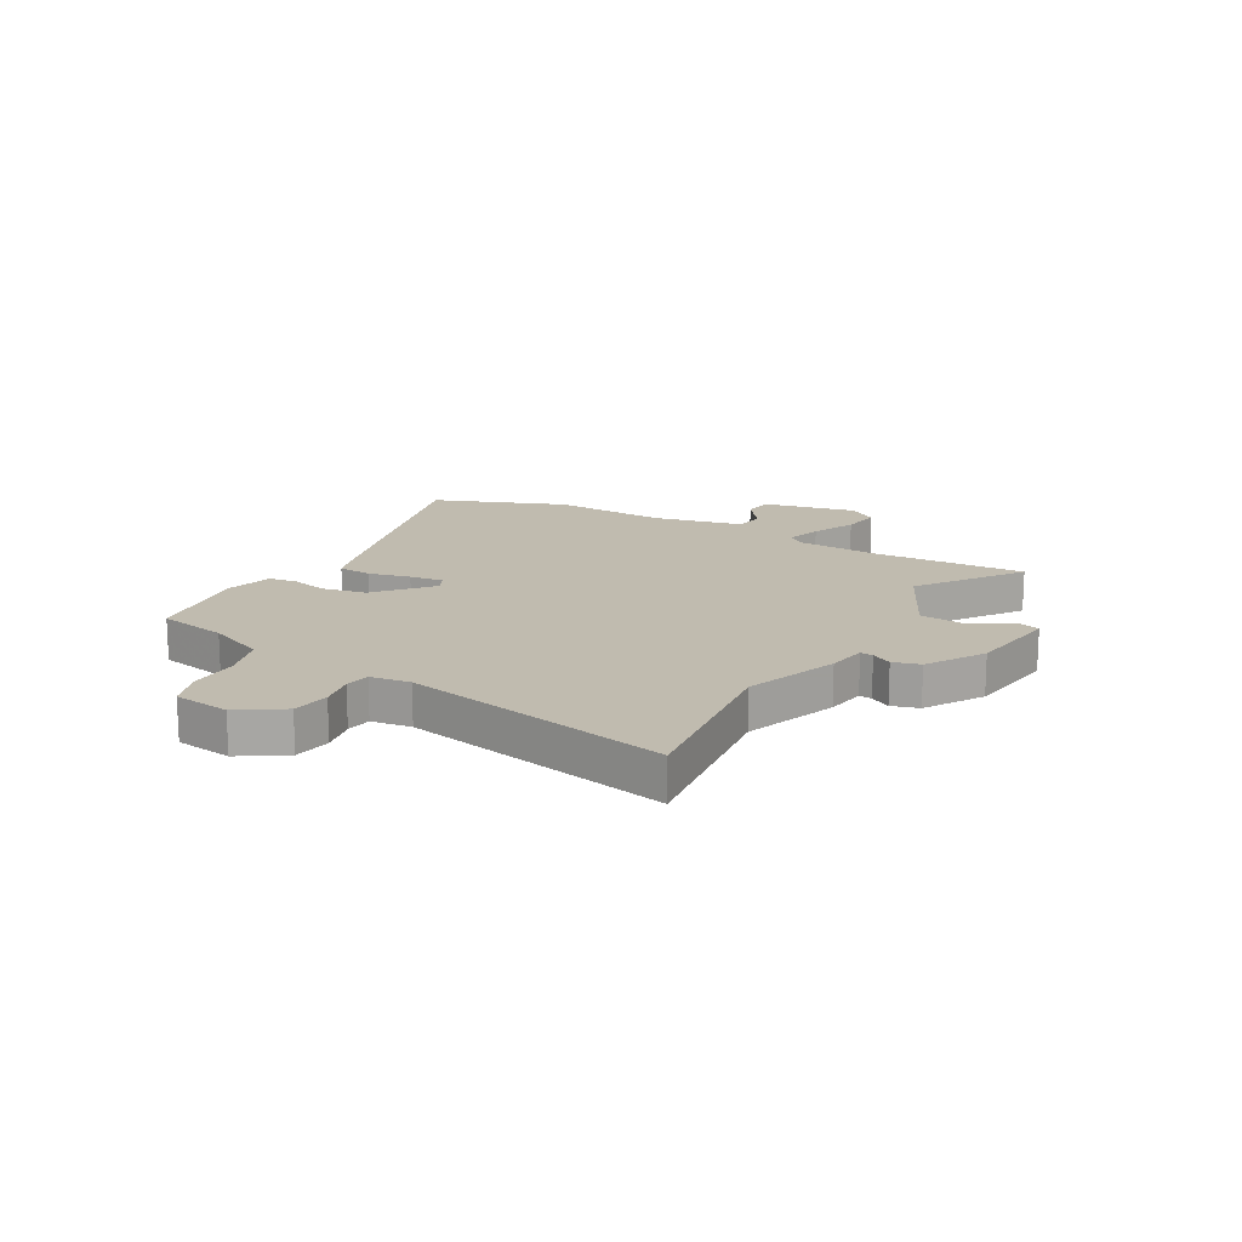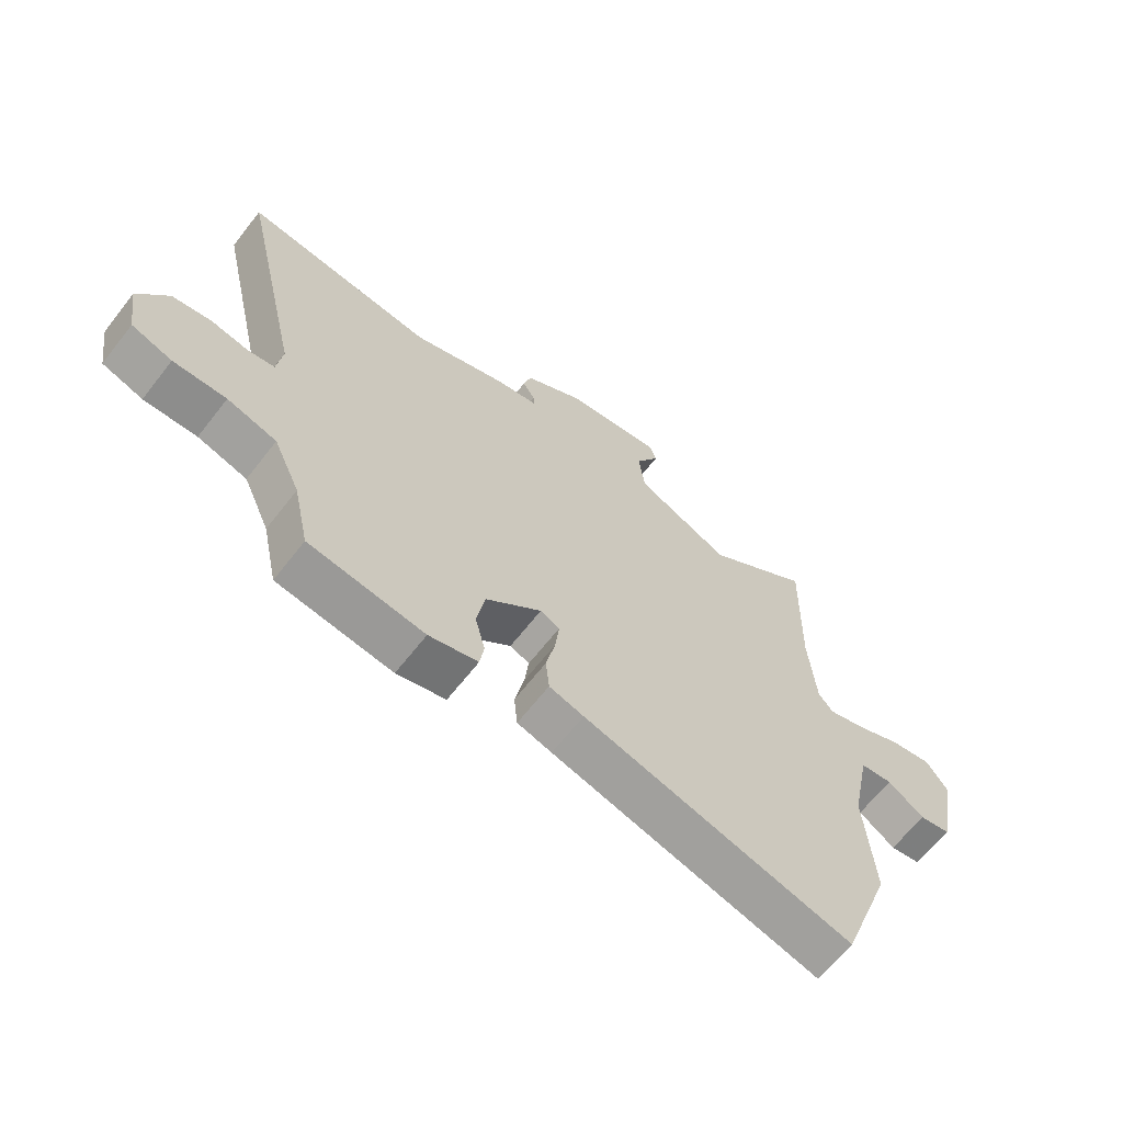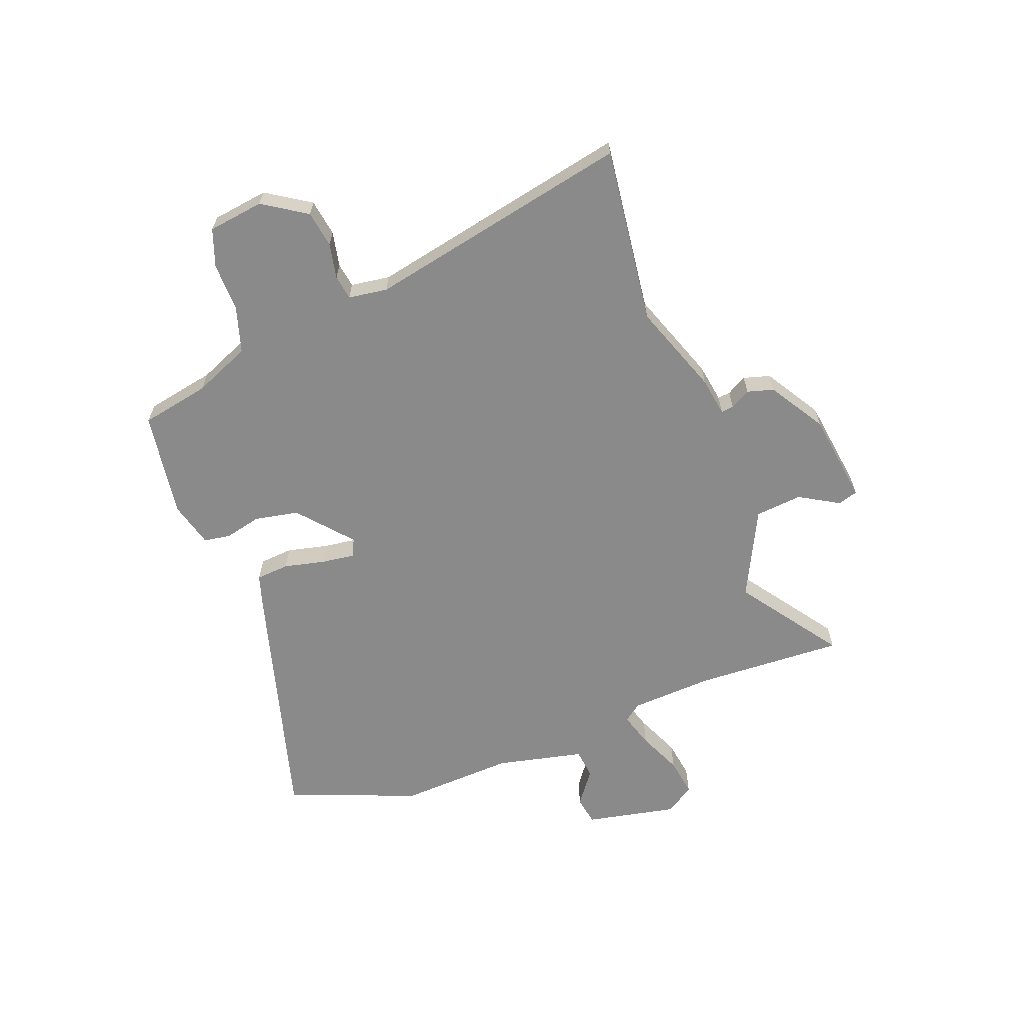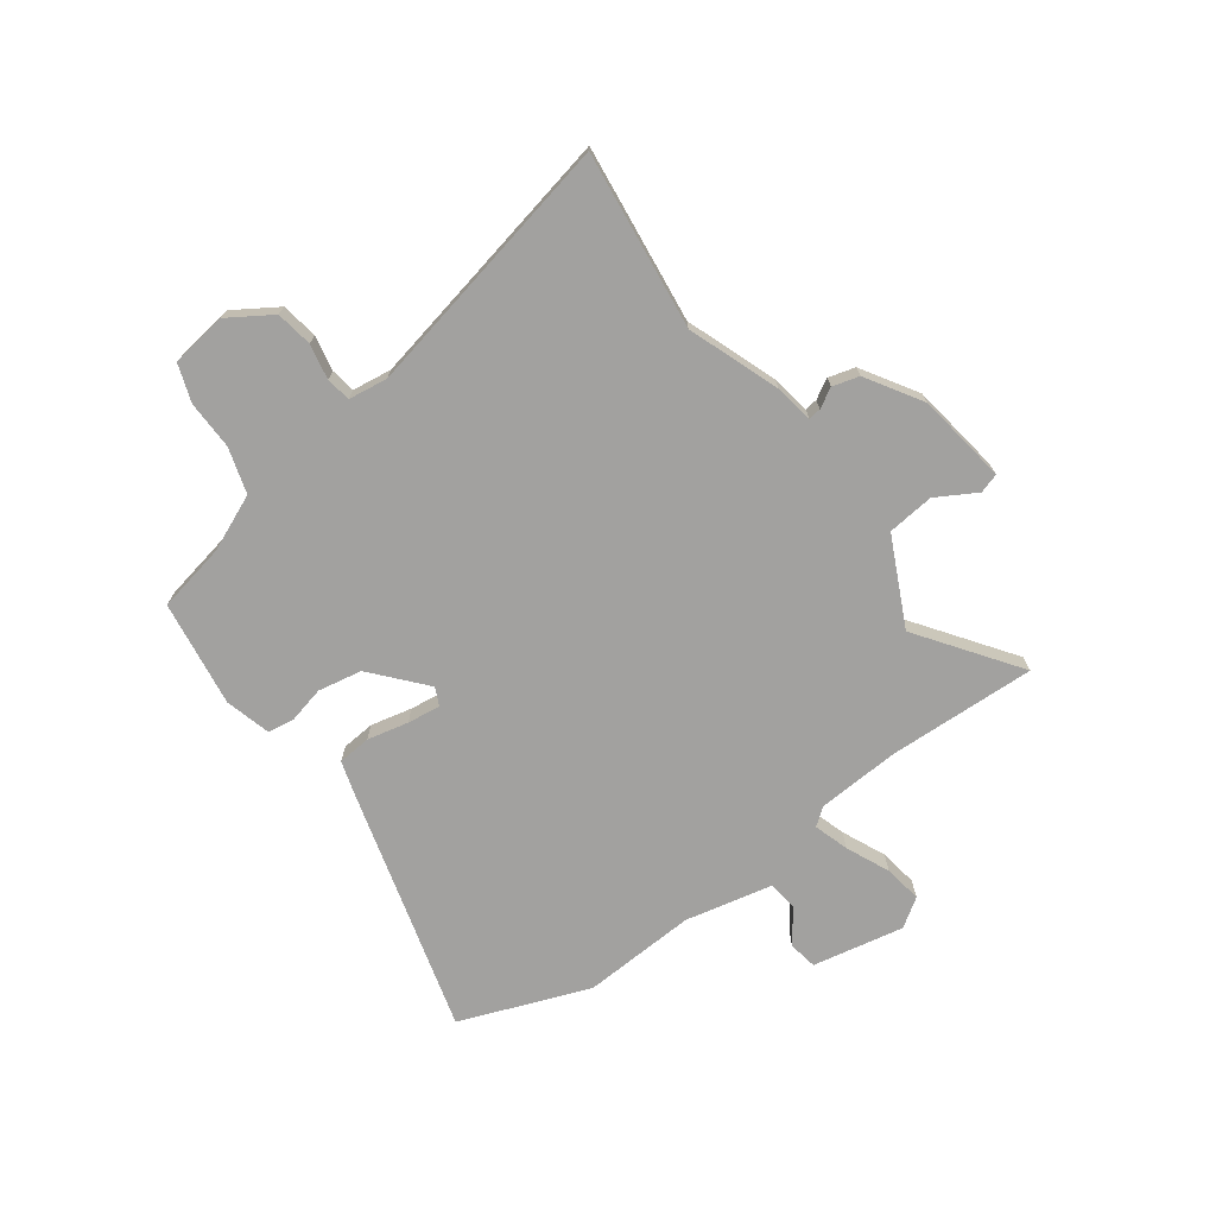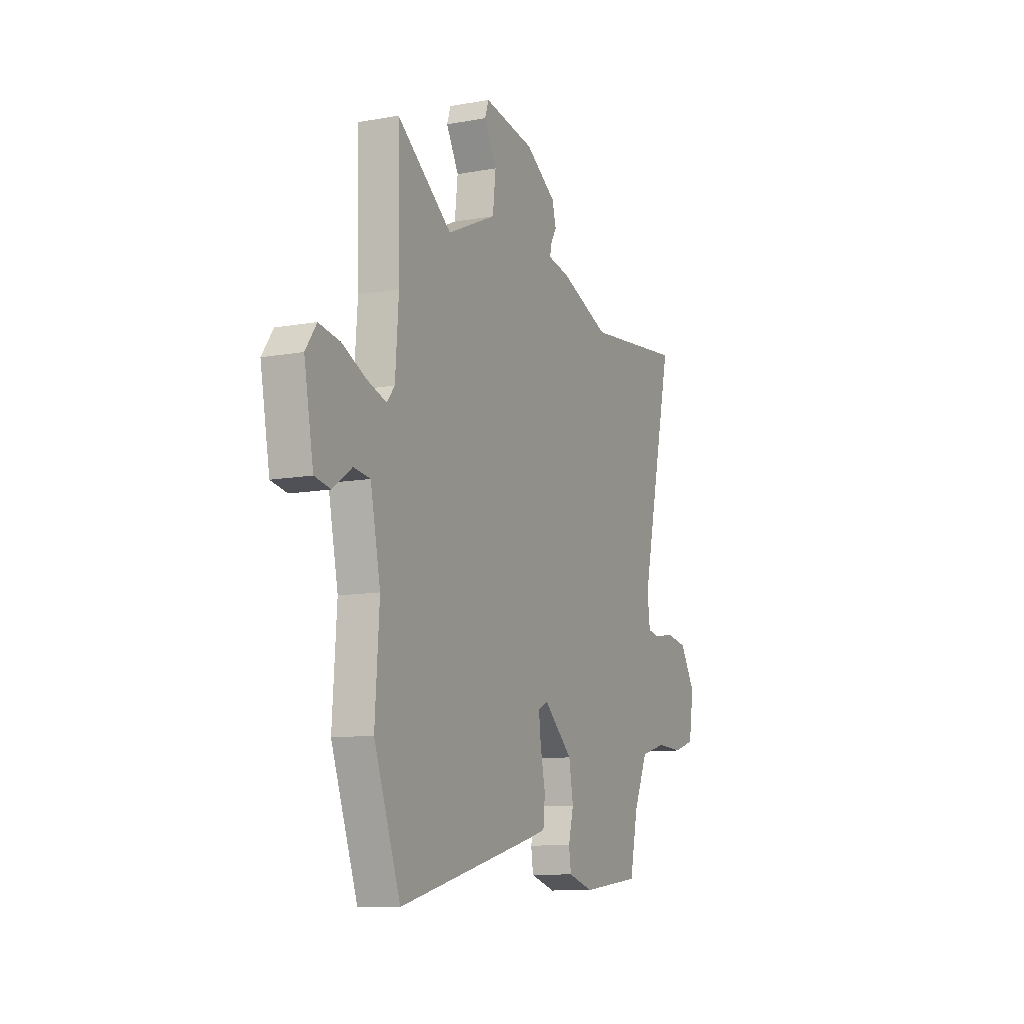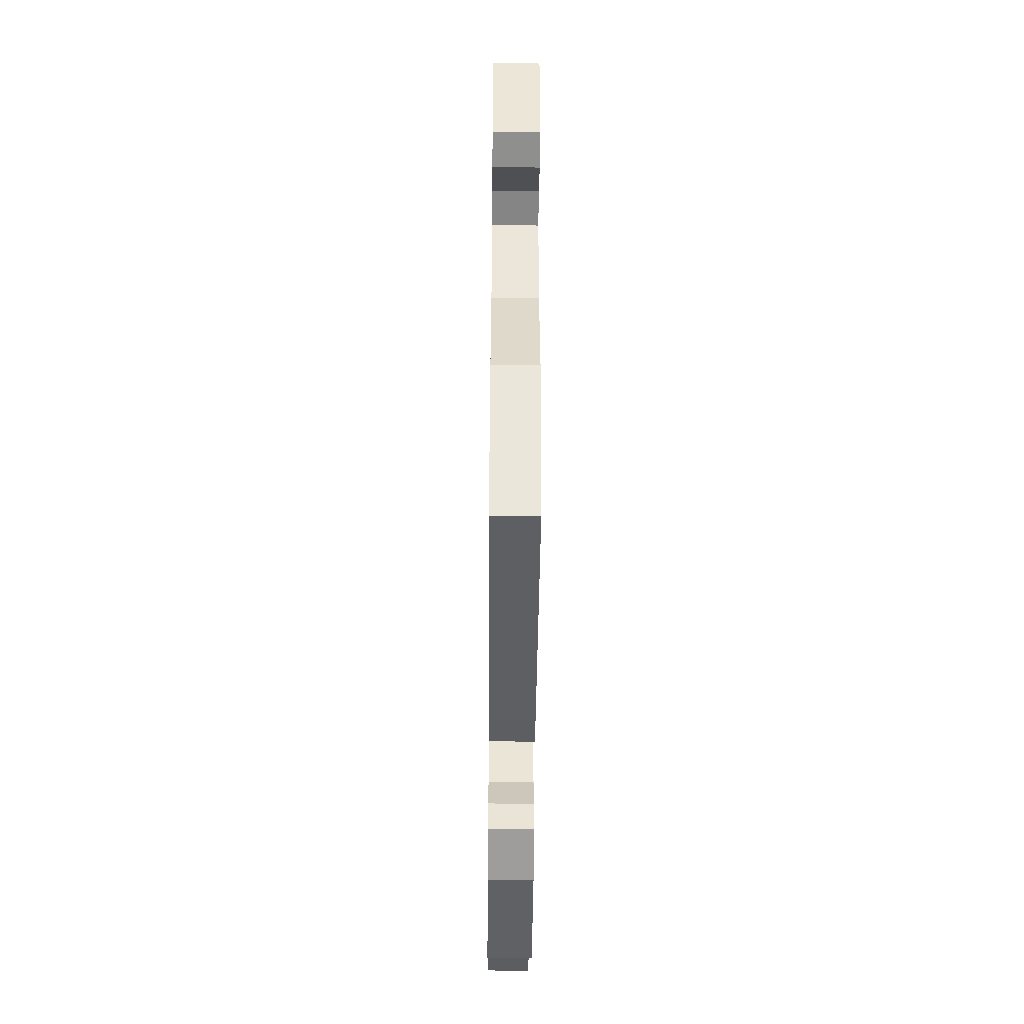
<metadata>
{"format":"obj","ext":"obj","renderer":"f3d","projection":"perspective","resolution":1024,"background":"white","views":[{"elev":16.2,"azim":-61.6,"up":"+Y"},{"elev":-65.5,"azim":-38.1,"up":"+Z"},{"elev":-63.6,"azim":-70.4,"up":"+Y"},{"elev":-72.2,"azim":-54.7,"up":"+Y"},{"elev":-10.8,"azim":114.4,"up":"+Z"},{"elev":-54.5,"azim":89.5,"up":"+Z"}]}
</metadata>
<code>
v -0.641 0.07 0.515
v -0.315 0.07 0.481
v -0.149 0.07 0.545
v -0.078 0.07 0.558
v -0.081 0.07 0.581
v -0.102 0.07 0.617
v -0.089 0.07 0.666
v 0.012 0.07 0.731
v 0.179 0.07 0.758
v 0.191 0.07 0.722
v 0.15 0.07 0.648
v 0.16 0.07 0.562
v 0.322 0.07 0.487
v 0.503 0.07 0.621
v 0.496 0.07 0.348
v 0.507 0.07 0.196
v 0.532 0.07 0.164
v 0.596 0.07 0.185
v 0.675 0.07 0.222
v 0.745 0.07 0.234
v 0.781 0.07 0.182
v 0.75 0.07 0.013
v 0.697 0.07 0.003
v 0.635 0.07 0.047
v 0.58 0.07 0.04
v 0.547 0.07 -0.122
v 0.561 0.07 -0.331
v 0.474 0.07 -0.571
v 0.017 0.07 -0.452
v -0.042 0.07 -0.435
v -0.048 0.07 -0.374
v -0.032 0.07 -0.298
v -0.025 0.07 -0.237
v -0.058 0.07 -0.222
v -0.153 0.07 -0.307
v -0.167 0.07 -0.388
v -0.15 0.07 -0.455
v -0.157 0.07 -0.504
v -0.24 0.07 -0.528
v -0.436 0.07 -0.503
v -0.463 0.07 -0.377
v -0.509 0.07 -0.274
v -0.593 0.07 -0.25
v -0.683 0.07 -0.253
v -0.752 0.07 -0.23
v -0.768 0.07 -0.128
v -0.718 0.07 -0.047
v -0.651 0.07 -0.035
v -0.586 0.07 -0.047
v -0.541 0.07 -0.039
v -0.532 0.07 0.033
v -0.641 0 0.515
v -0.315 0 0.481
v -0.149 0 0.545
v -0.078 0 0.558
v -0.081 0 0.581
v -0.102 0 0.617
v -0.089 0 0.666
v 0.012 0 0.731
v 0.179 0 0.758
v 0.191 0 0.722
v 0.15 0 0.648
v 0.16 0 0.562
v 0.322 0 0.487
v 0.503 0 0.621
v 0.496 0 0.348
v 0.507 0 0.196
v 0.532 0 0.164
v 0.596 0 0.185
v 0.675 0 0.222
v 0.745 0 0.234
v 0.781 0 0.182
v 0.75 0 0.013
v 0.697 0 0.003
v 0.635 0 0.047
v 0.58 0 0.04
v 0.547 0 -0.122
v 0.561 0 -0.331
v 0.474 0 -0.571
v 0.017 0 -0.452
v -0.042 0 -0.435
v -0.048 0 -0.374
v -0.032 0 -0.298
v -0.025 0 -0.237
v -0.058 0 -0.222
v -0.153 0 -0.307
v -0.167 0 -0.388
v -0.15 0 -0.455
v -0.157 0 -0.504
v -0.24 0 -0.528
v -0.436 0 -0.503
v -0.463 0 -0.377
v -0.509 0 -0.274
v -0.593 0 -0.25
v -0.683 0 -0.253
v -0.752 0 -0.23
v -0.768 0 -0.128
v -0.718 0 -0.047
v -0.651 0 -0.035
v -0.586 0 -0.047
v -0.541 0 -0.039
v -0.532 0 0.033
f 47 48 49
f 46 47 49
f 45 46 49
f 44 45 49
f 43 44 49
f 42 43 49 50
f 41 42 50 51
f 40 41 51
f 39 40 51
f 38 39 51
f 37 38 51
f 36 37 51
f 30 31 32
f 29 30 32
f 28 29 32
f 27 28 32
f 26 27 32
f 25 26 32 33
f 22 23 24
f 21 22 24
f 20 21 24
f 19 20 24
f 18 19 24
f 17 18 24 25
f 25 33 34
f 17 25 34
f 16 17 34
f 13 14 15
f 15 16 34
f 13 15 34
f 12 13 34
f 9 10 11
f 8 9 11
f 7 8 11
f 6 7 11
f 5 6 11
f 4 5 11 12
f 12 34 35
f 4 12 35
f 3 4 35
f 2 3 35
f 35 36 51
f 2 35 51
f 1 2 51
f 100 99 98
f 100 98 97
f 100 97 96
f 100 96 95
f 100 95 94
f 101 100 94 93
f 102 101 93 92
f 102 92 91
f 102 91 90
f 102 90 89
f 102 89 88
f 102 88 87
f 83 82 81
f 83 81 80
f 83 80 79
f 83 79 78
f 83 78 77
f 84 83 77 76
f 75 74 73
f 75 73 72
f 75 72 71
f 75 71 70
f 75 70 69
f 76 75 69 68
f 85 84 76
f 85 76 68
f 85 68 67
f 66 65 64
f 85 67 66
f 85 66 64
f 85 64 63
f 62 61 60
f 62 60 59
f 62 59 58
f 62 58 57
f 62 57 56
f 63 62 56 55
f 86 85 63
f 86 63 55
f 86 55 54
f 86 54 53
f 102 87 86
f 102 86 53
f 102 53 52
f 1 52 53 2
f 2 53 54 3
f 3 54 55 4
f 4 55 56 5
f 5 56 57 6
f 6 57 58 7
f 7 58 59 8
f 8 59 60 9
f 9 60 61 10
f 10 61 62 11
f 11 62 63 12
f 12 63 64 13
f 13 64 65 14
f 14 65 66 15
f 15 66 67 16
f 16 67 68 17
f 17 68 69 18
f 18 69 70 19
f 19 70 71 20
f 20 71 72 21
f 21 72 73 22
f 22 73 74 23
f 23 74 75 24
f 24 75 76 25
f 25 76 77 26
f 26 77 78 27
f 27 78 79 28
f 28 79 80 29
f 29 80 81 30
f 30 81 82 31
f 31 82 83 32
f 32 83 84 33
f 33 84 85 34
f 34 85 86 35
f 35 86 87 36
f 36 87 88 37
f 37 88 89 38
f 38 89 90 39
f 39 90 91 40
f 40 91 92 41
f 41 92 93 42
f 42 93 94 43
f 43 94 95 44
f 44 95 96 45
f 45 96 97 46
f 46 97 98 47
f 47 98 99 48
f 48 99 100 49
f 49 100 101 50
f 50 101 102 51
f 51 102 52 1

</code>
